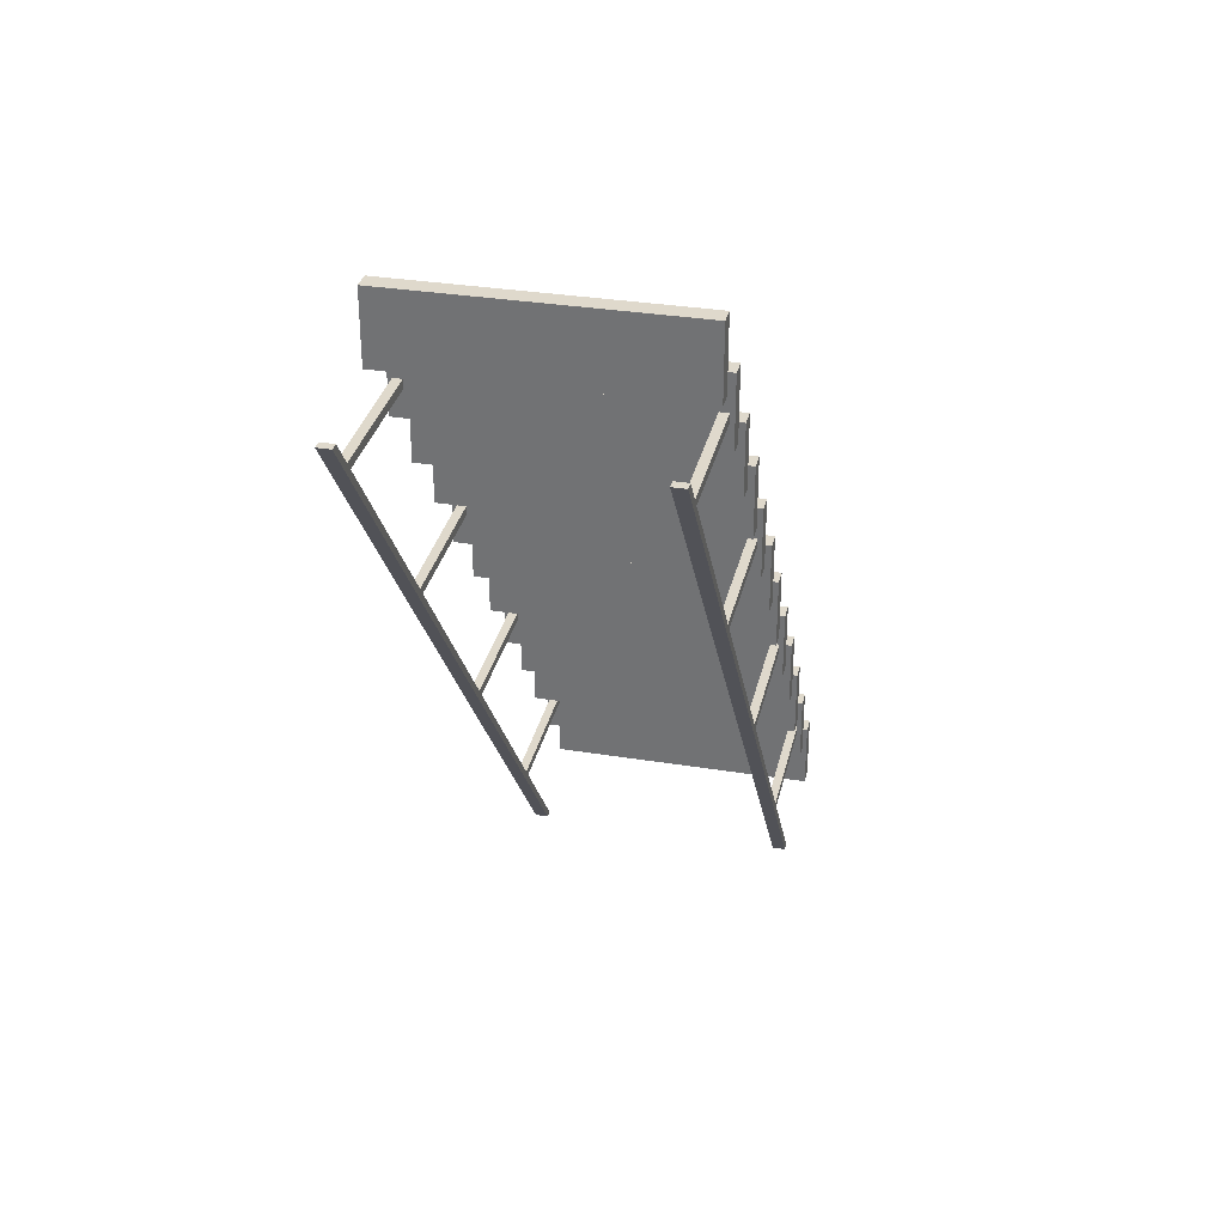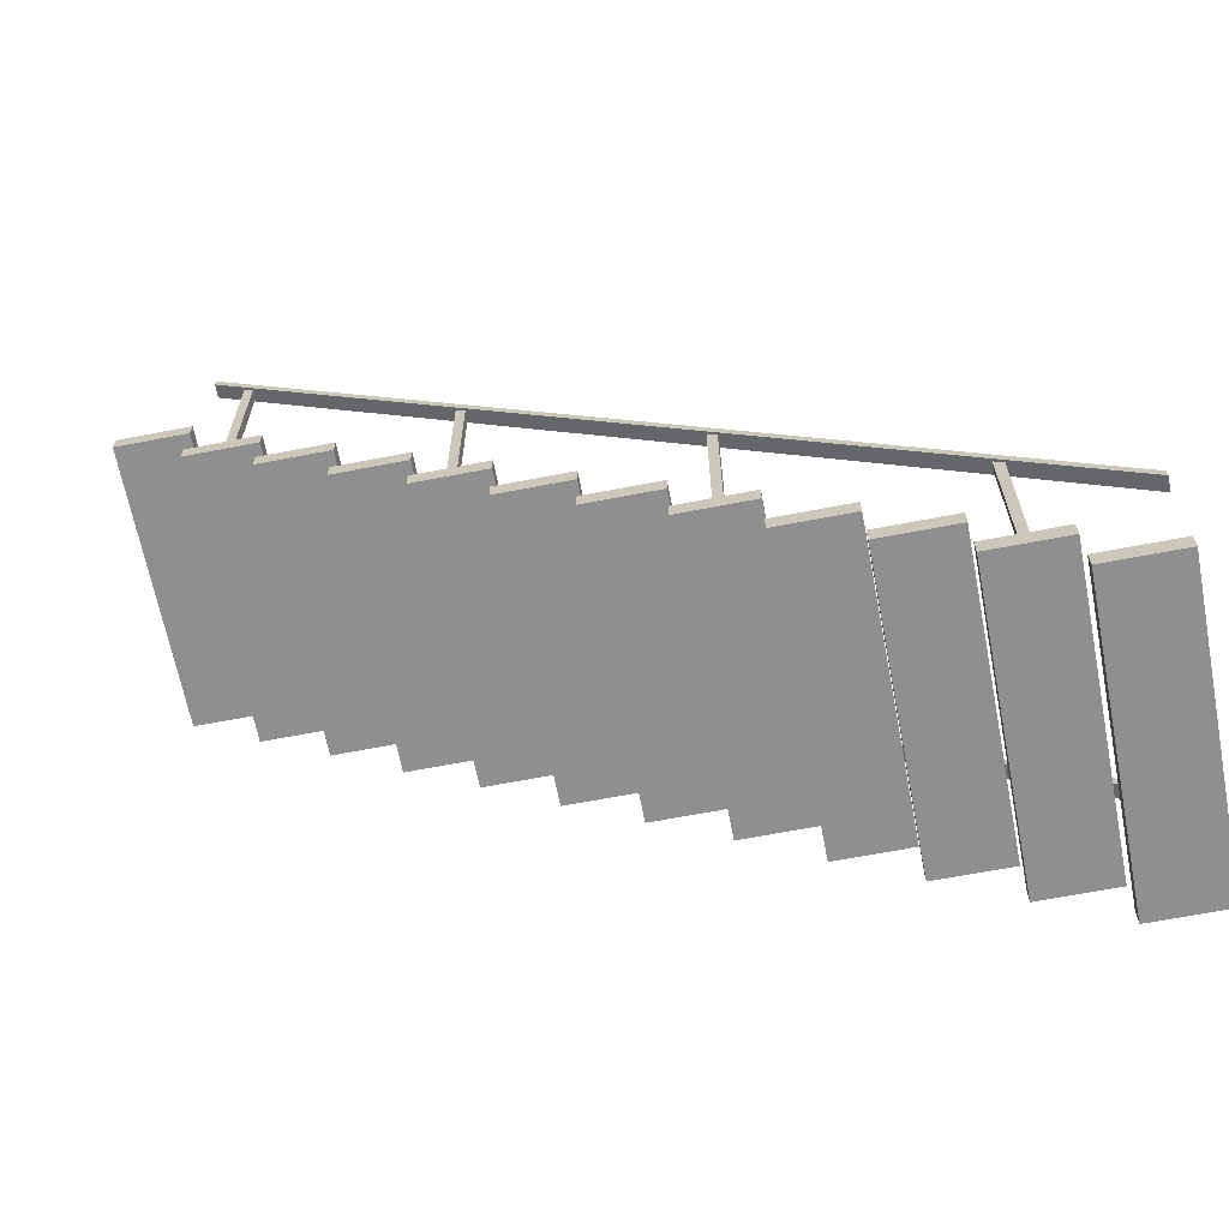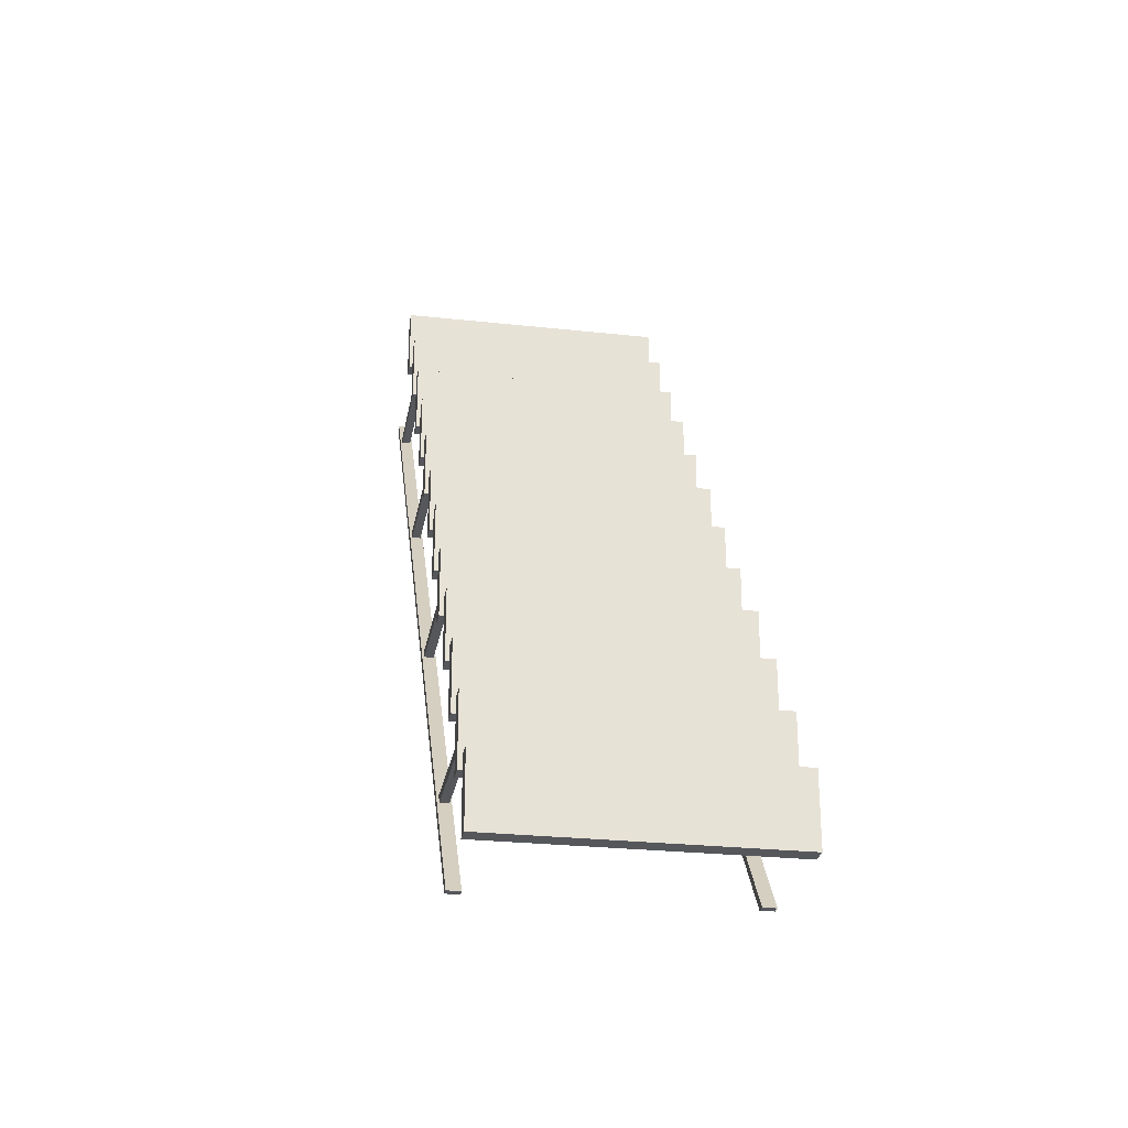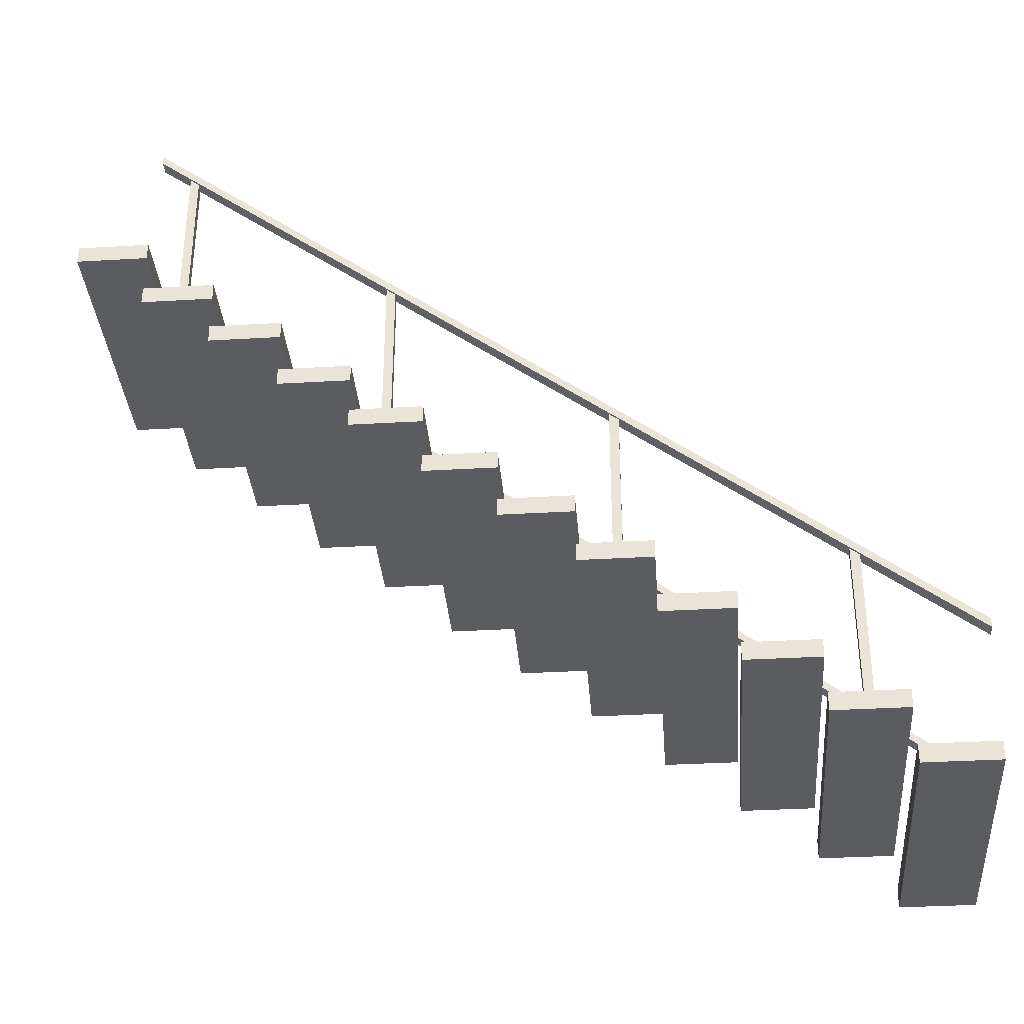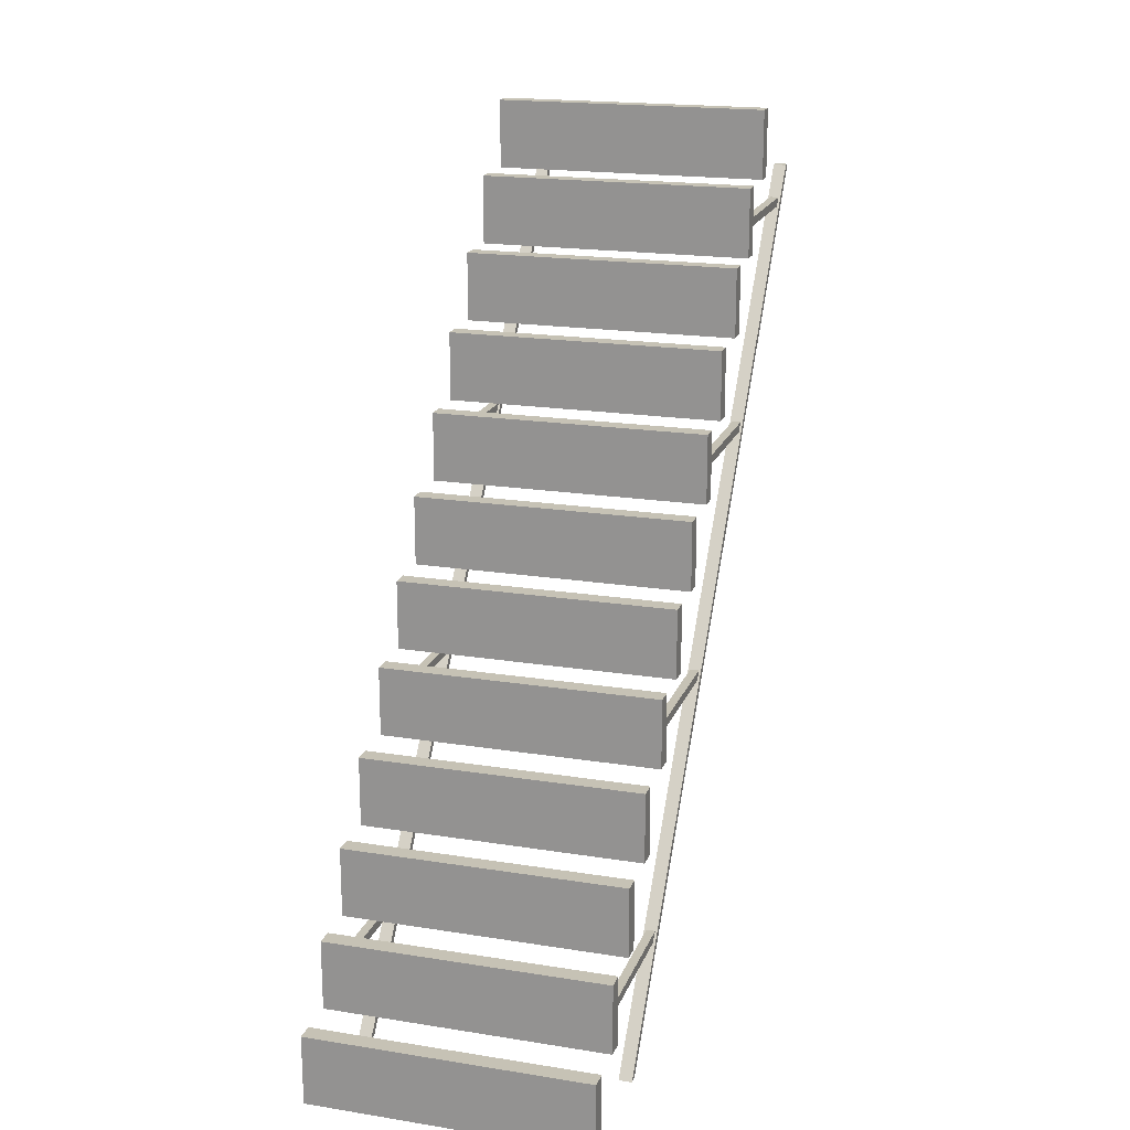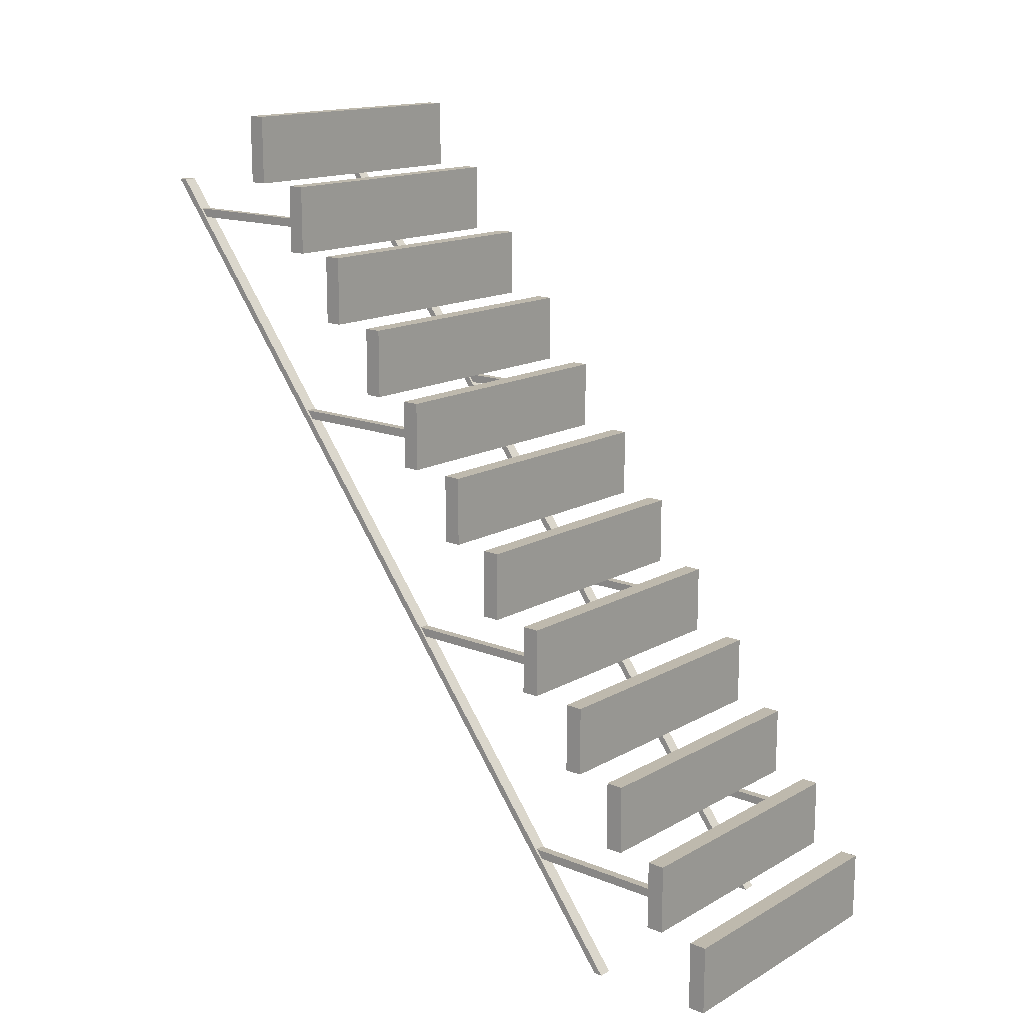
<metadata>
{"format":"obj","ext":"obj","renderer":"f3d","projection":"perspective","resolution":1024,"background":"white","views":[{"elev":32.3,"azim":-167.2,"up":"+Z"},{"elev":-65.4,"azim":101.0,"up":"+Y"},{"elev":-26.5,"azim":-9.8,"up":"+Z"},{"elev":-34.7,"azim":94.5,"up":"+Y"},{"elev":18.9,"azim":16.9,"up":"+Z"},{"elev":15.2,"azim":-49.6,"up":"+Z"}]}
</metadata>
<code>
o Gen_Stairs_01_snaps002
g Gen_Stairs_01_snaps002
v -0.9062 0.1875 -1.469
v -0.9688 0.1875 -1.469
v -0.9062 1.281 -1.469
v -0.9688 1.281 -1.469
v -0.9688 0.1875 -1.531
v -0.9688 1.219 -1.531
v -0.9062 0.1875 -1.531
v -0.9062 1.219 -1.531
v -0.8906 1.547 -1.156
v -0.9844 1.547 -1.156
v -0.8906 0.4844 -2.531
v -0.9844 0.4844 -2.531
v -0.9844 1.484 -1.156
v -0.9844 0.4219 -2.531
v -0.8906 1.484 -1.156
v -0.8906 0.4219 -2.531
v -0.9062 1.328 0
v -0.9688 1.328 0
v -0.9062 2.391 0
v -0.9688 2.391 0
v -0.9688 1.328 -0.0625
v -0.9688 2.344 -0.0625
v -0.9062 1.328 -0.0625
v -0.9062 2.344 -0.0625
v -0.8906 2.609 0.2188
v -0.9844 2.609 0.2188
v -0.9844 2.547 0.2188
v -0.8906 2.547 0.2188
v -0.9062 -0.9844 -2.984
v -0.9688 -0.9844 -2.984
v -0.9062 0.07812 -2.984
v -0.9688 0.07812 -2.984
v -0.9688 -0.9844 -3.047
v -0.9688 0.04688 -3.047
v -0.9062 -0.9844 -3.047
v -0.9062 0.04688 -3.047
v -0.8906 -0.5781 -3.906
v -0.9844 -0.5781 -3.906
v -0.9844 -0.6406 -3.906
v -0.8906 -0.6406 -3.906
v -0.9062 -2.141 -4.469
v -0.9688 -2.141 -4.469
v -0.9062 -1.062 -4.469
v -0.9688 -1.062 -4.469
v -0.9688 -2.141 -4.531
v -0.9688 -1.109 -4.531
v -0.9062 -2.141 -4.531
v -0.9062 -1.109 -4.531
v -0.8906 -1.641 -5.281
v -0.9844 -1.641 -5.281
v -0.9844 -1.703 -5.281
v -0.8906 -1.703 -5.281
v 0.9688 0.1875 -1.469
v 0.9062 0.1875 -1.469
v 0.9688 1.281 -1.469
v 0.9062 1.281 -1.469
v 0.9062 0.1875 -1.531
v 0.9062 1.219 -1.531
v 0.9688 0.1875 -1.531
v 0.9688 1.219 -1.531
v 0.9844 1.547 -1.156
v 0.8906 1.547 -1.156
v 0.9844 0.4844 -2.531
v 0.8906 0.4844 -2.531
v 0.8906 1.484 -1.156
v 0.8906 0.4219 -2.531
v 0.9844 1.484 -1.156
v 0.9844 0.4219 -2.531
v 0.9688 1.328 0
v 0.9062 1.328 0
v 0.9688 2.391 0
v 0.9062 2.391 0
v 0.9062 1.328 -0.0625
v 0.9062 2.344 -0.0625
v 0.9688 1.328 -0.0625
v 0.9688 2.344 -0.0625
v 0.9844 2.609 0.2188
v 0.8906 2.609 0.2188
v 0.8906 2.547 0.2188
v 0.9844 2.547 0.2188
v 0.9688 -0.9844 -2.984
v 0.9062 -0.9844 -2.984
v 0.9688 0.07812 -2.984
v 0.9062 0.07812 -2.984
v 0.9062 -0.9844 -3.047
v 0.9062 0.04688 -3.047
v 0.9688 -0.9844 -3.047
v 0.9688 0.04688 -3.047
v 0.9844 -0.5781 -3.906
v 0.8906 -0.5781 -3.906
v 0.8906 -0.6406 -3.906
v 0.9844 -0.6406 -3.906
v 0.9688 -2.141 -4.469
v 0.9062 -2.141 -4.469
v 0.9688 -1.062 -4.469
v 0.9062 -1.062 -4.469
v 0.9062 -2.141 -4.531
v 0.9062 -1.109 -4.531
v 0.9688 -2.141 -4.531
v 0.9688 -1.109 -4.531
v 0.9844 -1.641 -5.281
v 0.8906 -1.641 -5.281
v 0.8906 -1.703 -5.281
v 0.9844 -1.703 -5.281
v 1 -2.25 -4.25
v -1 -2.25 -4.25
v 1 -2.125 -4.25
v -1 -2.125 -4.25
v -1 -2.25 -4.75
v -1 -2.125 -4.75
v 1 -2.25 -4.75
v 1 -2.125 -4.75
v 1 1.219 0.25
v -1 1.219 0.25
v 1 1.344 0.25
v -1 1.344 0.25
v -1 1.219 -0.25
v -1 1.344 -0.25
v 1 1.219 -0.25
v 1 1.344 -0.25
v 1 -0.3438 -1.75
v -1 -0.3438 -1.75
v 1 -0.2188 -1.75
v -1 -0.2188 -1.75
v -1 -0.3438 -2.25
v -1 -0.2188 -2.25
v 1 -0.3438 -2.25
v 1 -0.2188 -2.25
v 1 0.8438 -0.25
v -1 0.8438 -0.25
v 1 0.9688 -0.25
v -1 0.9688 -0.25
v -1 0.8438 -0.75
v -1 0.9688 -0.75
v 1 0.8438 -0.75
v 1 0.9688 -0.75
v 1 -0.7188 -2.25
v -1 -0.7188 -2.25
v 1 -0.5938 -2.25
v -1 -0.5938 -2.25
v -1 -0.7188 -2.75
v -1 -0.5938 -2.75
v 1 -0.7188 -2.75
v 1 -0.5938 -2.75
v 1 -1.875 -3.75
v -1 -1.875 -3.75
v 1 -1.75 -3.75
v -1 -1.75 -3.75
v -1 -1.875 -4.25
v -1 -1.75 -4.25
v 1 -1.875 -4.25
v 1 -1.75 -4.25
v 1 0.0625 -1.25
v -1 0.0625 -1.25
v 1 0.1875 -1.25
v -1 0.1875 -1.25
v -1 0.0625 -1.75
v -1 0.1875 -1.75
v 1 0.0625 -1.75
v 1 0.1875 -1.75
v 1 -1.094 -2.75
v -1 -1.094 -2.75
v 1 -0.9688 -2.75
v -1 -0.9688 -2.75
v -1 -1.094 -3.25
v -1 -0.9688 -3.25
v 1 -1.094 -3.25
v 1 -0.9688 -3.25
v 1 -1.5 -3.25
v -1 -1.5 -3.25
v 1 -1.375 -3.25
v -1 -1.375 -3.25
v -1 -1.5 -3.75
v -1 -1.375 -3.75
v 1 -1.5 -3.75
v 1 -1.375 -3.75
v 1 1.625 0.75
v -1 1.625 0.75
v 1 1.75 0.75
v -1 1.75 0.75
v -1 1.625 0.25
v -1 1.75 0.25
v 1 1.625 0.25
v 1 1.75 0.25
v 1 0.4375 -0.75
v -1 0.4375 -0.75
v 1 0.5625 -0.75
v -1 0.5625 -0.75
v -1 0.4375 -1.25
v -1 0.5625 -1.25
v 1 0.4375 -1.25
v 1 0.5625 -1.25
v 1 -2.625 -4.75
v -1 -2.625 -4.75
v 1 -2.5 -4.75
v -1 -2.5 -4.75
v -1 -2.625 -5.25
v -1 -2.5 -5.25
v 1 -2.625 -5.25
v 1 -2.5 -5.25
g Gen_Stairs_01_snaps002_0
f 3 4 2 1
f 4 6 5 2
f 6 8 7 5
f 8 3 1 7
f 19 20 18 17
f 20 22 21 18
f 22 24 23 21
f 24 19 17 23
f 31 32 30 29
f 32 34 33 30
f 34 36 35 33
f 36 31 29 35
f 43 44 42 41
f 44 46 45 42
f 46 48 47 45
f 48 43 41 47
f 55 56 54 53
f 56 58 57 54
f 58 60 59 57
f 60 55 53 59
f 71 72 70 69
f 72 74 73 70
f 74 76 75 73
f 76 71 69 75
f 83 84 82 81
f 84 86 85 82
f 86 88 87 85
f 88 83 81 87
f 95 96 94 93
f 96 98 97 94
f 98 100 99 97
f 100 95 93 99
g Gen_Stairs_01_snaps002_1
f 107 108 106 105
f 108 110 109 106
f 110 112 111 109
f 112 107 105 111
f 112 110 108 107
f 105 106 109 111
f 115 116 114 113
f 116 118 117 114
f 118 120 119 117
f 120 115 113 119
f 120 118 116 115
f 113 114 117 119
f 123 124 122 121
f 124 126 125 122
f 126 128 127 125
f 128 123 121 127
f 128 126 124 123
f 121 122 125 127
f 131 132 130 129
f 132 134 133 130
f 134 136 135 133
f 136 131 129 135
f 136 134 132 131
f 129 130 133 135
f 139 140 138 137
f 140 142 141 138
f 142 144 143 141
f 144 139 137 143
f 144 142 140 139
f 137 138 141 143
f 147 148 146 145
f 148 150 149 146
f 150 152 151 149
f 152 147 145 151
f 152 150 148 147
f 145 146 149 151
f 155 156 154 153
f 156 158 157 154
f 158 160 159 157
f 160 155 153 159
f 160 158 156 155
f 153 154 157 159
f 163 164 162 161
f 164 166 165 162
f 166 168 167 165
f 168 163 161 167
f 168 166 164 163
f 161 162 165 167
f 171 172 170 169
f 172 174 173 170
f 174 176 175 173
f 176 171 169 175
f 176 174 172 171
f 169 170 173 175
f 179 180 178 177
f 180 182 181 178
f 182 184 183 181
f 184 179 177 183
f 184 182 180 179
f 177 178 181 183
f 187 188 186 185
f 188 190 189 186
f 190 192 191 189
f 192 187 185 191
f 192 190 188 187
f 185 186 189 191
f 195 196 194 193
f 196 198 197 194
f 198 200 199 197
f 200 195 193 199
f 200 198 196 195
f 193 194 197 199
g Gen_Stairs_01_snaps002_2
f 11 12 10 9
f 12 14 13 10
f 14 16 15 13
f 16 11 9 15
f 9 10 26 25
f 10 13 27 26
f 13 15 28 27
f 15 9 25 28
f 25 26 27 28
f 37 38 12 11
f 38 39 14 12
f 39 40 16 14
f 40 37 11 16
f 49 50 38 37
f 50 51 39 38
f 51 52 40 39
f 52 49 37 40
f 52 51 50 49
f 63 64 62 61
f 64 66 65 62
f 66 68 67 65
f 68 63 61 67
f 61 62 78 77
f 62 65 79 78
f 65 67 80 79
f 67 61 77 80
f 77 78 79 80
f 89 90 64 63
f 90 91 66 64
f 91 92 68 66
f 92 89 63 68
f 101 102 90 89
f 102 103 91 90
f 103 104 92 91
f 104 101 89 92
f 104 103 102 101

</code>
